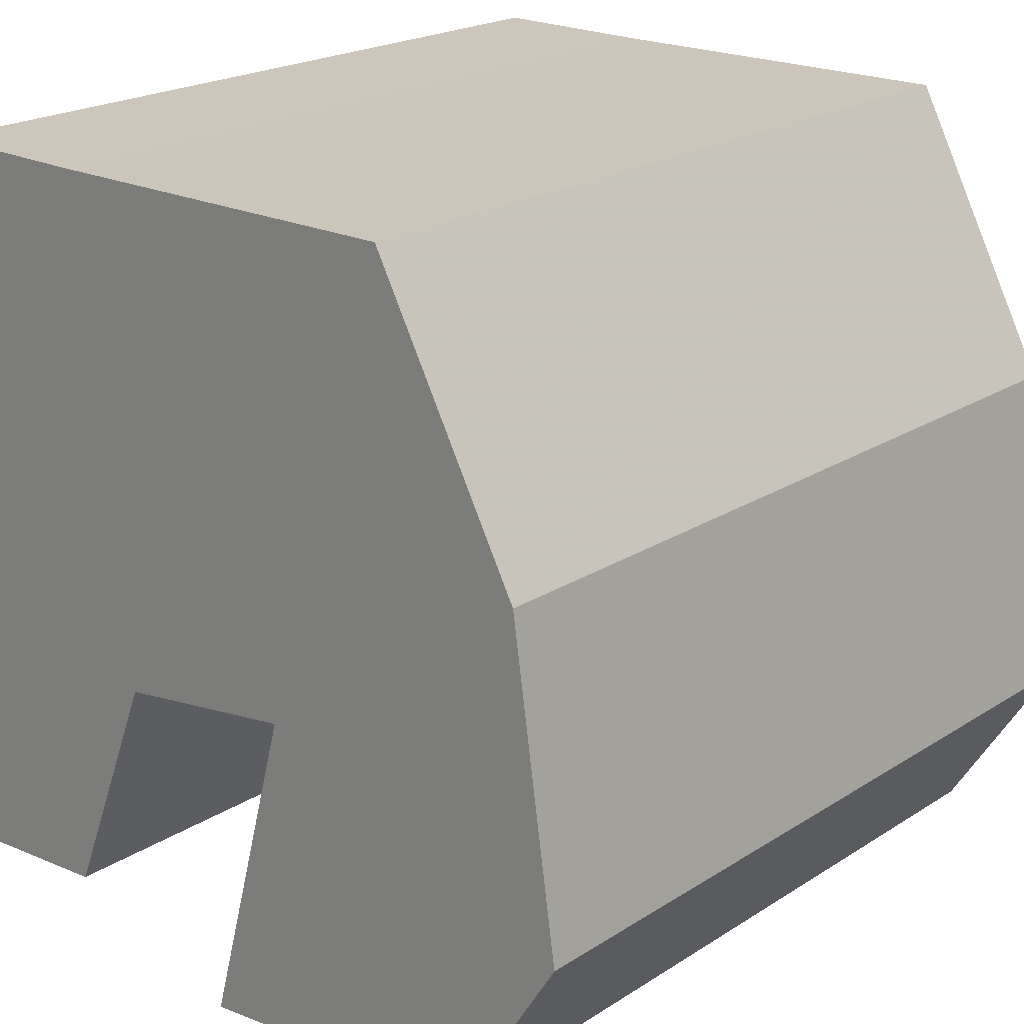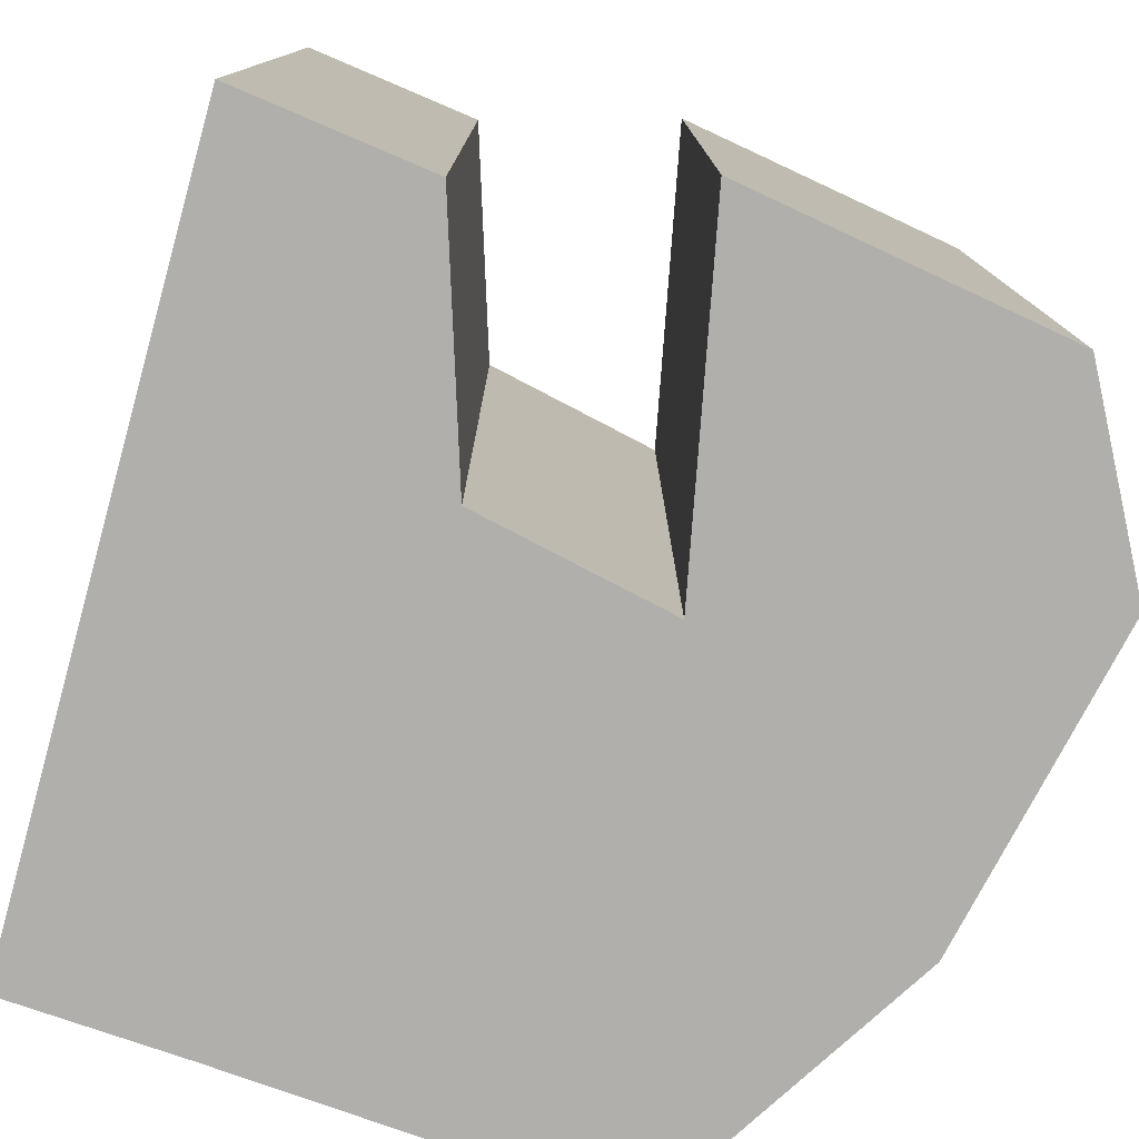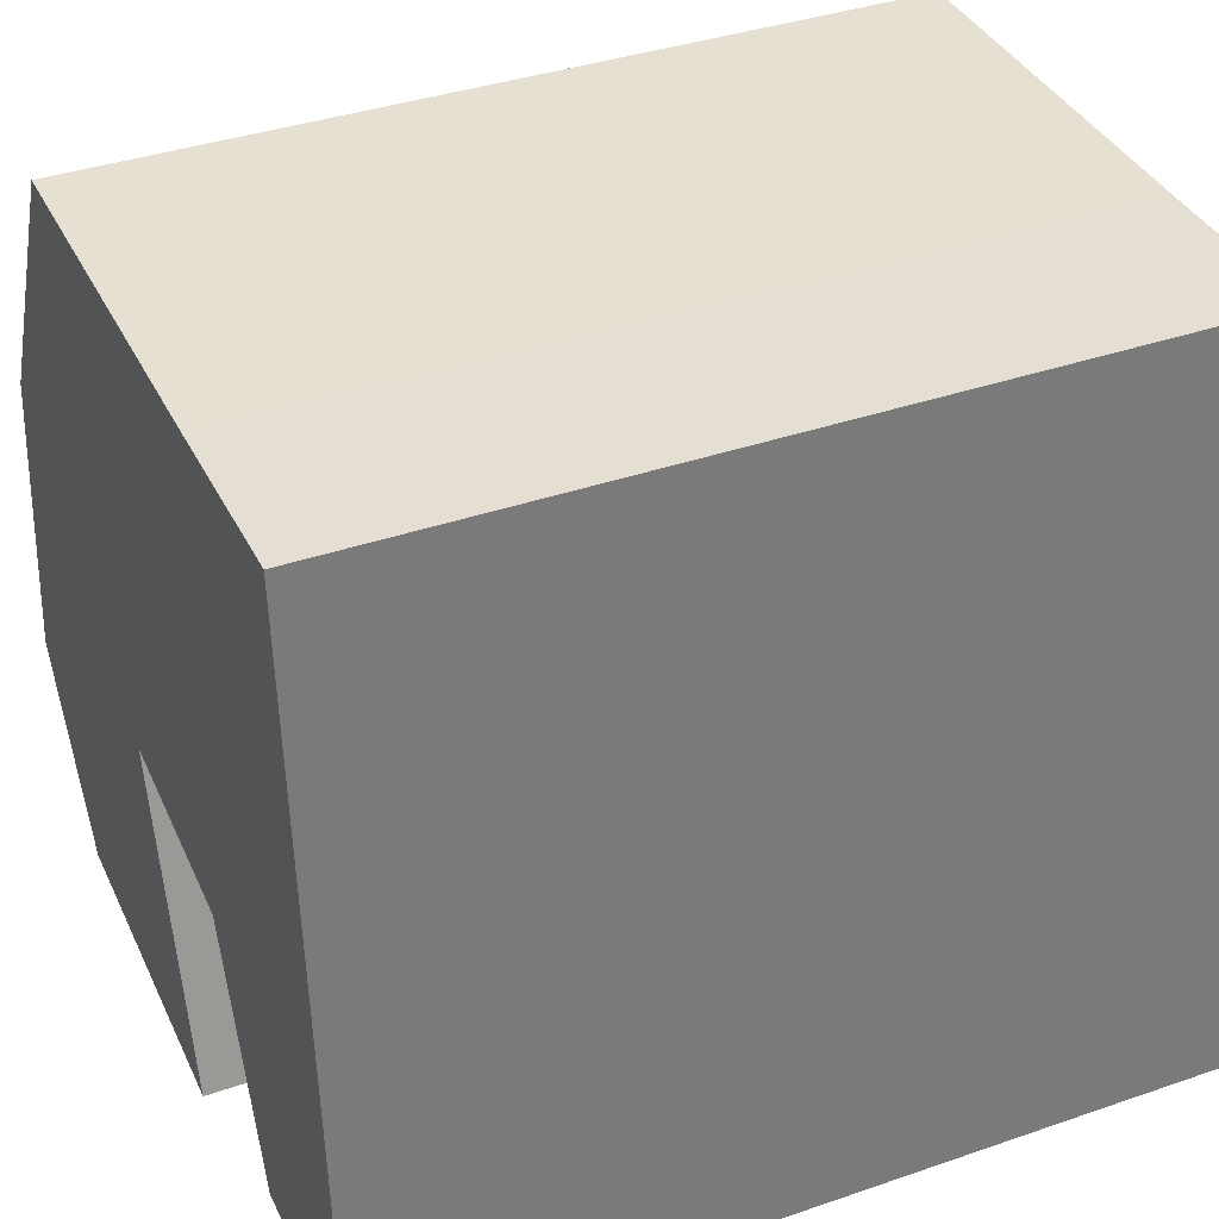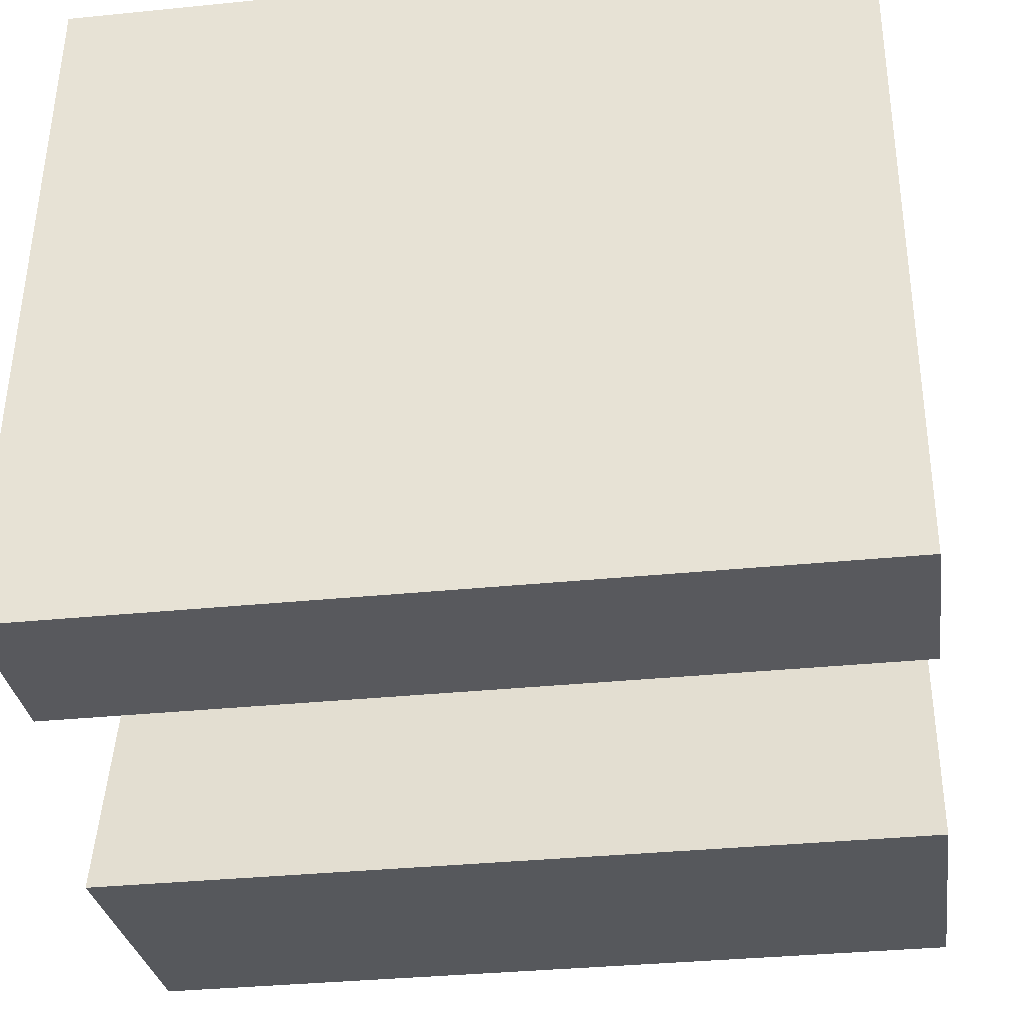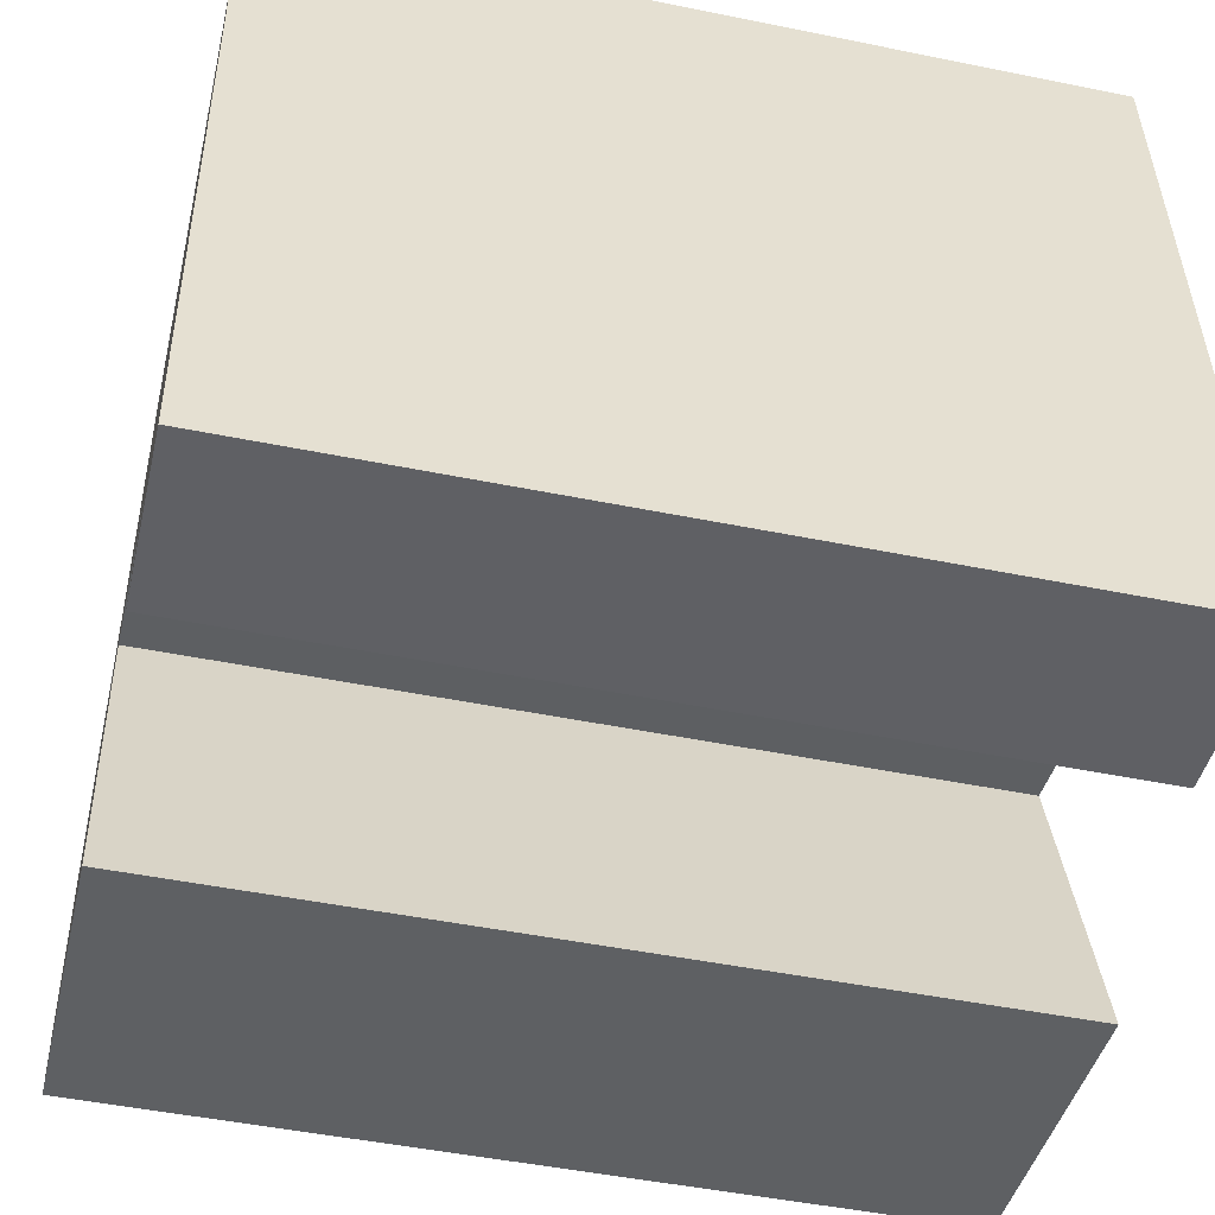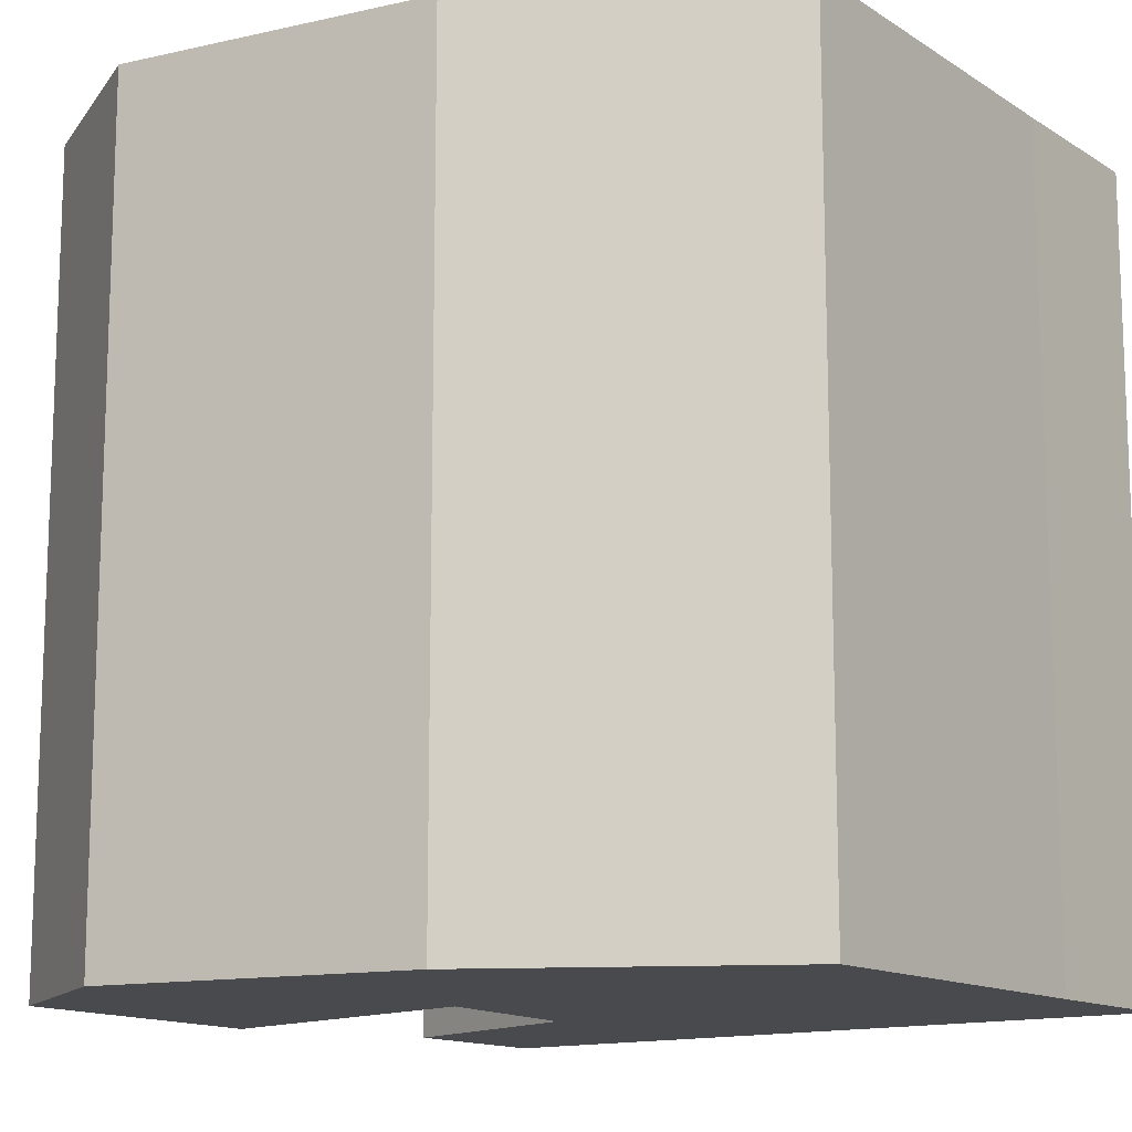
<metadata>
{"format":"obj","ext":"obj","renderer":"f3d","projection":"perspective","resolution":1024,"background":"white","views":[{"elev":21.1,"azim":41.4,"up":"+Y"},{"elev":-78.3,"azim":-19.5,"up":"+Z"},{"elev":37.4,"azim":-113.9,"up":"+Y"},{"elev":-33.7,"azim":-82.1,"up":"+Y"},{"elev":-47.4,"azim":-103.0,"up":"+Y"},{"elev":-13.2,"azim":125.6,"up":"+Z"}]}
</metadata>
<code>
v -1 -0.8525 1
v -0.871 1 1
v -0.4363 0.9963 1
v 0.515 1 1
v 0.8844 0.3069 1
v 1 -0.4854 1
v 0.7237 -0.9263 1
v -0.05265 -1 1
v 0.1723 -0.1763 1
v -0.305 -0.2439 1
v -0.5373 -0.824 1
v -1 -0.8525 -1
v -0.871 1 -1
v -0.4363 0.9963 -1
v 0.515 1 -1
v 0.8844 0.3069 -1
v 1 -0.4854 -1
v 0.7237 -0.9263 -1
v -0.05265 -1 -1
v 0.1723 -0.1763 -1
v -0.305 -0.2439 -1
v -0.5373 -0.824 -1
f 10 3 2
f 11 10 1
f 2 1 10
f 10 9 3
f 5 4 9
f 3 9 4
f 6 5 9
f 8 7 9
f 6 9 7
f 13 14 21
f 12 21 22
f 21 12 13
f 14 20 21
f 20 15 16
f 15 20 14
f 20 16 17
f 20 18 19
f 18 20 17
f 13 12 2
f 2 12 1
f 14 13 3
f 3 13 2
f 15 14 4
f 4 14 3
f 16 15 5
f 5 15 4
f 17 16 6
f 6 16 5
f 18 17 7
f 7 17 6
f 19 18 8
f 8 18 7
f 20 19 9
f 9 19 8
f 21 20 10
f 10 20 9
f 12 22 1
f 1 22 11
f 22 21 11
f 11 21 10

</code>
